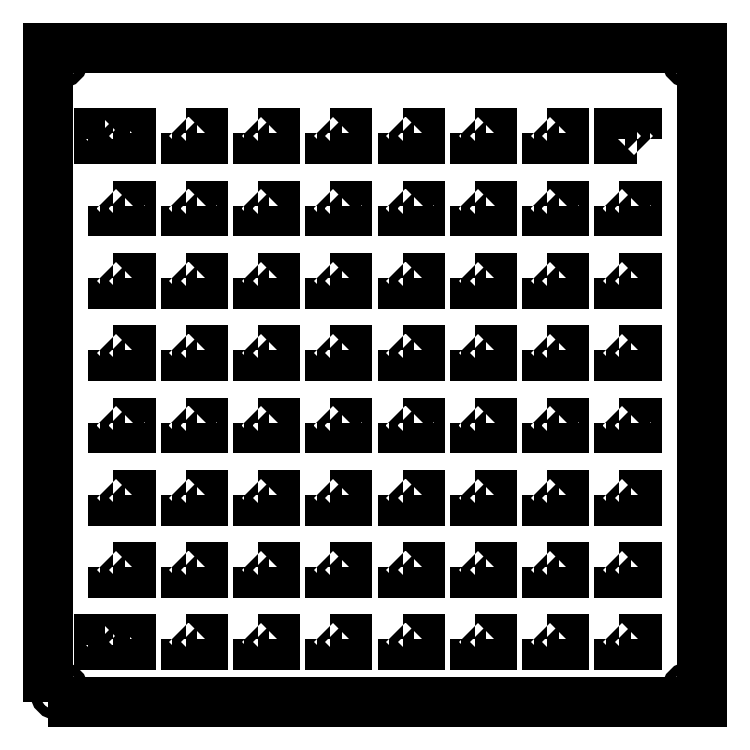
<metadata>
{"format":"dxf","ext":"dxf","renderer":"ezdxf+matplotlib","layout":"modelspace","background":"white","min_lineweight":24,"dpi":150}
</metadata>
<code>
0
SECTION
2
ENTITIES
0
CIRCLE
8
0
10
111
20
-111
30
0
40
1.6
210
0
220
0
230
1
0
CIRCLE
8
0
10
111
20
111
30
0
40
1.6
210
0
220
0
230
1
0
CIRCLE
8
0
10
-111
20
-111
30
0
40
1.6
210
0
220
0
230
1
0
CIRCLE
8
0
10
-111
20
111
30
0
40
1.6
210
0
220
0
230
1
0
LWPOLYLINE
8
0
90
4
70
1
43
0
10
91.9
20
82.9
10
89.9
20
82.9
10
89.9
20
84.9
10
91.9
20
84.9
0
LWPOLYLINE
8
0
90
4
70
1
43
0
10
87.9
20
82.9
10
85.9
20
82.9
10
85.9
20
84.9
10
87.9
20
84.9
0
LWPOLYLINE
8
0
90
4
70
1
43
0
10
64.5
20
84.9
10
66.5
20
84.9
10
66.5
20
82.9
10
64.5
20
82.9
0
LWPOLYLINE
8
0
90
4
70
1
43
0
10
60.5
20
84.9
10
62.5
20
84.9
10
62.5
20
82.9
10
60.5
20
82.9
0
LWPOLYLINE
8
0
90
4
70
1
43
0
10
39.1
20
84.9
10
41.1
20
84.9
10
41.1
20
82.9
10
39.1
20
82.9
0
LWPOLYLINE
8
0
90
4
70
1
43
0
10
35.1
20
84.9
10
37.1
20
84.9
10
37.1
20
82.9
10
35.1
20
82.9
0
LWPOLYLINE
8
0
90
4
70
1
43
0
10
13.7
20
84.9
10
15.7
20
84.9
10
15.7
20
82.9
10
13.7
20
82.9
0
LWPOLYLINE
8
0
90
4
70
1
43
0
10
9.7
20
84.9
10
11.7
20
84.9
10
11.7
20
82.9
10
9.7
20
82.9
0
LWPOLYLINE
8
0
90
4
70
1
43
0
10
-11.7
20
84.9
10
-9.7
20
84.9
10
-9.7
20
82.9
10
-11.7
20
82.9
0
LWPOLYLINE
8
0
90
4
70
1
43
0
10
-15.7
20
84.9
10
-13.7
20
84.9
10
-13.7
20
82.9
10
-15.7
20
82.9
0
LWPOLYLINE
8
0
90
4
70
1
43
0
10
-37.1
20
84.9
10
-35.1
20
84.9
10
-35.1
20
82.9
10
-37.1
20
82.9
0
LWPOLYLINE
8
0
90
4
70
1
43
0
10
-41.1
20
84.9
10
-39.1
20
84.9
10
-39.1
20
82.9
10
-41.1
20
82.9
0
LWPOLYLINE
8
0
90
4
70
1
43
0
10
-62.5
20
84.9
10
-60.5
20
84.9
10
-60.5
20
82.9
10
-62.5
20
82.9
0
LWPOLYLINE
8
0
90
4
70
1
43
0
10
-66.5
20
84.9
10
-64.5
20
84.9
10
-64.5
20
82.9
10
-66.5
20
82.9
0
LWPOLYLINE
8
0
90
4
70
1
43
0
10
-87.9
20
84.9
10
-85.9
20
84.9
10
-85.9
20
82.9
10
-87.9
20
82.9
0
LWPOLYLINE
8
0
90
4
70
1
43
0
10
-91.9
20
84.9
10
-89.9
20
84.9
10
-89.9
20
82.9
10
-91.9
20
82.9
0
LWPOLYLINE
8
0
90
4
70
1
43
0
10
89.9
20
59.5
10
91.9
20
59.5
10
91.9
20
57.5
10
89.9
20
57.5
0
LWPOLYLINE
8
0
90
4
70
1
43
0
10
85.9
20
59.5
10
87.9
20
59.5
10
87.9
20
57.5
10
85.9
20
57.5
0
LWPOLYLINE
8
0
90
4
70
1
43
0
10
64.5
20
59.5
10
66.5
20
59.5
10
66.5
20
57.5
10
64.5
20
57.5
0
LWPOLYLINE
8
0
90
4
70
1
43
0
10
60.5
20
59.5
10
62.5
20
59.5
10
62.5
20
57.5
10
60.5
20
57.5
0
LWPOLYLINE
8
0
90
4
70
1
43
0
10
39.1
20
59.5
10
41.1
20
59.5
10
41.1
20
57.5
10
39.1
20
57.5
0
LWPOLYLINE
8
0
90
4
70
1
43
0
10
35.1
20
59.5
10
37.1
20
59.5
10
37.1
20
57.5
10
35.1
20
57.5
0
LWPOLYLINE
8
0
90
4
70
1
43
0
10
13.7
20
59.5
10
15.7
20
59.5
10
15.7
20
57.5
10
13.7
20
57.5
0
LWPOLYLINE
8
0
90
4
70
1
43
0
10
9.7
20
59.5
10
11.7
20
59.5
10
11.7
20
57.5
10
9.7
20
57.5
0
LWPOLYLINE
8
0
90
4
70
1
43
0
10
-11.7
20
59.5
10
-9.7
20
59.5
10
-9.7
20
57.5
10
-11.7
20
57.5
0
LWPOLYLINE
8
0
90
4
70
1
43
0
10
-15.7
20
59.5
10
-13.7
20
59.5
10
-13.7
20
57.5
10
-15.7
20
57.5
0
LWPOLYLINE
8
0
90
4
70
1
43
0
10
-94.9
20
82.9
10
-96.9
20
82.9
10
-96.9
20
84.9
10
-94.9
20
84.9
0
LWPOLYLINE
8
0
90
4
70
1
43
0
10
-94.9
20
-94.9
10
-96.9
20
-94.9
10
-96.9
20
-92.9
10
-94.9
20
-92.9
0
LWPOLYLINE
8
0
90
4
70
1
43
0
10
-87.9
20
-92.9
10
-85.9
20
-92.9
10
-85.9
20
-94.9
10
-87.9
20
-94.9
0
LWPOLYLINE
8
0
90
4
70
1
43
0
10
-91.9
20
-92.9
10
-89.9
20
-92.9
10
-89.9
20
-94.9
10
-91.9
20
-94.9
0
LWPOLYLINE
8
0
90
4
70
1
43
0
10
-66.5
20
-92.9
10
-64.5
20
-92.9
10
-64.5
20
-94.9
10
-66.5
20
-94.9
0
LWPOLYLINE
8
0
90
4
70
1
43
0
10
-62.5
20
-92.9
10
-60.5
20
-92.9
10
-60.5
20
-94.9
10
-62.5
20
-94.9
0
LWPOLYLINE
8
0
90
4
70
1
43
0
10
-41.1
20
-92.9
10
-39.1
20
-92.9
10
-39.1
20
-94.9
10
-41.1
20
-94.9
0
LWPOLYLINE
8
0
90
4
70
1
43
0
10
-37.1
20
-92.9
10
-35.1
20
-92.9
10
-35.1
20
-94.9
10
-37.1
20
-94.9
0
LWPOLYLINE
8
0
90
4
70
1
43
0
10
-15.7
20
-92.9
10
-13.7
20
-92.9
10
-13.7
20
-94.9
10
-15.7
20
-94.9
0
LWPOLYLINE
8
0
90
4
70
1
43
0
10
39.1
20
-92.9
10
41.1
20
-92.9
10
41.1
20
-94.9
10
39.1
20
-94.9
0
LWPOLYLINE
8
0
90
4
70
1
43
0
10
-11.7
20
-92.9
10
-9.7
20
-92.9
10
-9.7
20
-94.9
10
-11.7
20
-94.9
0
LWPOLYLINE
8
0
90
4
70
1
43
0
10
35.1
20
-92.9
10
37.1
20
-92.9
10
37.1
20
-94.9
10
35.1
20
-94.9
0
LWPOLYLINE
8
0
90
4
70
1
43
0
10
13.7
20
-92.9
10
15.7
20
-92.9
10
15.7
20
-94.9
10
13.7
20
-94.9
0
LWPOLYLINE
8
0
90
4
70
1
43
0
10
9.7
20
-92.9
10
11.7
20
-92.9
10
11.7
20
-94.9
10
9.7
20
-94.9
0
LWPOLYLINE
8
0
90
4
70
1
43
0
10
-87.9
20
-67.5
10
-85.9
20
-67.5
10
-85.9
20
-69.5
10
-87.9
20
-69.5
0
LWPOLYLINE
8
0
90
4
70
1
43
0
10
60.5
20
-92.9
10
62.5
20
-92.9
10
62.5
20
-94.9
10
60.5
20
-94.9
0
LWPOLYLINE
8
0
90
4
70
1
43
0
10
64.5
20
-92.9
10
66.5
20
-92.9
10
66.5
20
-94.9
10
64.5
20
-94.9
0
LWPOLYLINE
8
0
90
4
70
1
43
0
10
85.9
20
-92.9
10
87.9
20
-92.9
10
87.9
20
-94.9
10
85.9
20
-94.9
0
LWPOLYLINE
8
0
90
4
70
1
43
0
10
89.9
20
-92.9
10
91.9
20
-92.9
10
91.9
20
-94.9
10
89.9
20
-94.9
0
LWPOLYLINE
8
0
90
4
70
1
43
0
10
-91.9
20
-67.5
10
-89.9
20
-67.5
10
-89.9
20
-69.5
10
-91.9
20
-69.5
0
LWPOLYLINE
8
0
90
4
70
1
43
0
10
-62.5
20
-67.5
10
-60.5
20
-67.5
10
-60.5
20
-69.5
10
-62.5
20
-69.5
0
LWPOLYLINE
8
0
90
4
70
1
43
0
10
-66.5
20
-67.5
10
-64.5
20
-67.5
10
-64.5
20
-69.5
10
-66.5
20
-69.5
0
LWPOLYLINE
8
0
90
4
70
1
43
0
10
-41.1
20
-67.5
10
-39.1
20
-67.5
10
-39.1
20
-69.5
10
-41.1
20
-69.5
0
LWPOLYLINE
8
0
90
4
70
1
43
0
10
-37.1
20
-67.5
10
-35.1
20
-67.5
10
-35.1
20
-69.5
10
-37.1
20
-69.5
0
LWPOLYLINE
8
0
90
4
70
1
43
0
10
-15.7
20
-67.5
10
-13.7
20
-67.5
10
-13.7
20
-69.5
10
-15.7
20
-69.5
0
LWPOLYLINE
8
0
90
4
70
1
43
0
10
-11.7
20
-67.5
10
-9.7
20
-67.5
10
-9.7
20
-69.5
10
-11.7
20
-69.5
0
LWPOLYLINE
8
0
90
4
70
1
43
0
10
9.7
20
-67.5
10
11.7
20
-67.5
10
11.7
20
-69.5
10
9.7
20
-69.5
0
LWPOLYLINE
8
0
90
4
70
1
43
0
10
13.7
20
-67.5
10
15.7
20
-67.5
10
15.7
20
-69.5
10
13.7
20
-69.5
0
LWPOLYLINE
8
0
90
4
70
1
43
0
10
35.1
20
-67.5
10
37.1
20
-67.5
10
37.1
20
-69.5
10
35.1
20
-69.5
0
LWPOLYLINE
8
0
90
4
70
1
43
0
10
39.1
20
-67.5
10
41.1
20
-67.5
10
41.1
20
-69.5
10
39.1
20
-69.5
0
LWPOLYLINE
8
0
90
4
70
1
43
0
10
85.9
20
-67.5
10
87.9
20
-67.5
10
87.9
20
-69.5
10
85.9
20
-69.5
0
LWPOLYLINE
8
0
90
4
70
1
43
0
10
89.9
20
-67.5
10
91.9
20
-67.5
10
91.9
20
-69.5
10
89.9
20
-69.5
0
LWPOLYLINE
8
0
90
4
70
1
43
0
10
60.5
20
-67.5
10
62.5
20
-67.5
10
62.5
20
-69.5
10
60.5
20
-69.5
0
LWPOLYLINE
8
0
90
4
70
1
43
0
10
64.5
20
-67.5
10
66.5
20
-67.5
10
66.5
20
-69.5
10
64.5
20
-69.5
0
LWPOLYLINE
8
0
90
4
70
1
43
0
10
-62.5
20
8.7
10
-60.5
20
8.7
10
-60.5
20
6.7
10
-62.5
20
6.7
0
LWPOLYLINE
8
0
90
4
70
1
43
0
10
-66.5
20
8.7
10
-64.5
20
8.7
10
-64.5
20
6.7
10
-66.5
20
6.7
0
LWPOLYLINE
8
0
90
4
70
1
43
0
10
35.1
20
8.7
10
37.1
20
8.7
10
37.1
20
6.7
10
35.1
20
6.7
0
LWPOLYLINE
8
0
90
4
70
1
43
0
10
60.5
20
8.7
10
62.5
20
8.7
10
62.5
20
6.7
10
60.5
20
6.7
0
LWPOLYLINE
8
0
90
4
70
1
43
0
10
9.7
20
8.7
10
11.7
20
8.7
10
11.7
20
6.7
10
9.7
20
6.7
0
LWPOLYLINE
8
0
90
4
70
1
43
0
10
13.7
20
8.7
10
15.7
20
8.7
10
15.7
20
6.7
10
13.7
20
6.7
0
LWPOLYLINE
8
0
90
4
70
1
43
0
10
-11.7
20
8.7
10
-9.7
20
8.7
10
-9.7
20
6.7
10
-11.7
20
6.7
0
LWPOLYLINE
8
0
90
4
70
1
43
0
10
-15.7
20
8.7
10
-13.7
20
8.7
10
-13.7
20
6.7
10
-15.7
20
6.7
0
LWPOLYLINE
8
0
90
4
70
1
43
0
10
-37.1
20
8.7
10
-35.1
20
8.7
10
-35.1
20
6.7
10
-37.1
20
6.7
0
LWPOLYLINE
8
0
90
4
70
1
43
0
10
-41.1
20
8.7
10
-39.1
20
8.7
10
-39.1
20
6.7
10
-41.1
20
6.7
0
LWPOLYLINE
8
0
90
4
70
1
43
0
10
-87.9
20
8.7
10
-85.9
20
8.7
10
-85.9
20
6.7
10
-87.9
20
6.7
0
LWPOLYLINE
8
0
90
4
70
1
43
0
10
-91.9
20
8.7
10
-89.9
20
8.7
10
-89.9
20
6.7
10
-91.9
20
6.7
0
LWPOLYLINE
8
0
90
4
70
1
43
0
10
89.9
20
-16.7
10
91.9
20
-16.7
10
91.9
20
-18.7
10
89.9
20
-18.7
0
LWPOLYLINE
8
0
90
4
70
1
43
0
10
85.9
20
-16.7
10
87.9
20
-16.7
10
87.9
20
-18.7
10
85.9
20
-18.7
0
LWPOLYLINE
8
0
90
4
70
1
43
0
10
64.5
20
-16.7
10
66.5
20
-16.7
10
66.5
20
-18.7
10
64.5
20
-18.7
0
LWPOLYLINE
8
0
90
4
70
1
43
0
10
60.5
20
-16.7
10
62.5
20
-16.7
10
62.5
20
-18.7
10
60.5
20
-18.7
0
LWPOLYLINE
8
0
90
4
70
1
43
0
10
64.5
20
8.7
10
66.5
20
8.7
10
66.5
20
6.7
10
64.5
20
6.7
0
LWPOLYLINE
8
0
90
4
70
1
43
0
10
-41.1
20
-16.7
10
-39.1
20
-16.7
10
-39.1
20
-18.7
10
-41.1
20
-18.7
0
LWPOLYLINE
8
0
90
4
70
1
43
0
10
-62.5
20
-16.7
10
-60.5
20
-16.7
10
-60.5
20
-18.7
10
-62.5
20
-18.7
0
LWPOLYLINE
8
0
90
4
70
1
43
0
10
-66.5
20
-16.7
10
-64.5
20
-16.7
10
-64.5
20
-18.7
10
-66.5
20
-18.7
0
LWPOLYLINE
8
0
90
4
70
1
43
0
10
-87.9
20
-16.7
10
-85.9
20
-16.7
10
-85.9
20
-18.7
10
-87.9
20
-18.7
0
LWPOLYLINE
8
0
90
4
70
1
43
0
10
13.7
20
-16.7
10
15.7
20
-16.7
10
15.7
20
-18.7
10
13.7
20
-18.7
0
LWPOLYLINE
8
0
90
4
70
1
43
0
10
9.7
20
-16.7
10
11.7
20
-16.7
10
11.7
20
-18.7
10
9.7
20
-18.7
0
LWPOLYLINE
8
0
90
4
70
1
43
0
10
35.1
20
-16.7
10
37.1
20
-16.7
10
37.1
20
-18.7
10
35.1
20
-18.7
0
LWPOLYLINE
8
0
90
4
70
1
43
0
10
-15.7
20
-16.7
10
-13.7
20
-16.7
10
-13.7
20
-18.7
10
-15.7
20
-18.7
0
LWPOLYLINE
8
0
90
4
70
1
43
0
10
39.1
20
-16.7
10
41.1
20
-16.7
10
41.1
20
-18.7
10
39.1
20
-18.7
0
LWPOLYLINE
8
0
90
4
70
1
43
0
10
-11.7
20
-16.7
10
-9.7
20
-16.7
10
-9.7
20
-18.7
10
-11.7
20
-18.7
0
LWPOLYLINE
8
0
90
4
70
1
43
0
10
-37.1
20
-16.7
10
-35.1
20
-16.7
10
-35.1
20
-18.7
10
-37.1
20
-18.7
0
LWPOLYLINE
8
0
90
4
70
1
43
0
10
-62.5
20
-42.1
10
-60.5
20
-42.1
10
-60.5
20
-44.1
10
-62.5
20
-44.1
0
LWPOLYLINE
8
0
90
4
70
1
43
0
10
-37.1
20
-42.1
10
-35.1
20
-42.1
10
-35.1
20
-44.1
10
-37.1
20
-44.1
0
LWPOLYLINE
8
0
90
4
70
1
43
0
10
-41.1
20
-42.1
10
-39.1
20
-42.1
10
-39.1
20
-44.1
10
-41.1
20
-44.1
0
LWPOLYLINE
8
0
90
4
70
1
43
0
10
-15.7
20
-42.1
10
-13.7
20
-42.1
10
-13.7
20
-44.1
10
-15.7
20
-44.1
0
LWPOLYLINE
8
0
90
4
70
1
43
0
10
-66.5
20
-42.1
10
-64.5
20
-42.1
10
-64.5
20
-44.1
10
-66.5
20
-44.1
0
LWPOLYLINE
8
0
90
4
70
1
43
0
10
64.5
20
-42.1
10
66.5
20
-42.1
10
66.5
20
-44.1
10
64.5
20
-44.1
0
LWPOLYLINE
8
0
90
4
70
1
43
0
10
89.9
20
-42.1
10
91.9
20
-42.1
10
91.9
20
-44.1
10
89.9
20
-44.1
0
LWPOLYLINE
8
0
90
4
70
1
43
0
10
60.5
20
-42.1
10
62.5
20
-42.1
10
62.5
20
-44.1
10
60.5
20
-44.1
0
LWPOLYLINE
8
0
90
4
70
1
43
0
10
39.1
20
-42.1
10
41.1
20
-42.1
10
41.1
20
-44.1
10
39.1
20
-44.1
0
LWPOLYLINE
8
0
90
4
70
1
43
0
10
35.1
20
-42.1
10
37.1
20
-42.1
10
37.1
20
-44.1
10
35.1
20
-44.1
0
LWPOLYLINE
8
0
90
4
70
1
43
0
10
13.7
20
-42.1
10
15.7
20
-42.1
10
15.7
20
-44.1
10
13.7
20
-44.1
0
LWPOLYLINE
8
0
90
4
70
1
43
0
10
9.7
20
-42.1
10
11.7
20
-42.1
10
11.7
20
-44.1
10
9.7
20
-44.1
0
LWPOLYLINE
8
0
90
4
70
1
43
0
10
-11.7
20
-42.1
10
-9.7
20
-42.1
10
-9.7
20
-44.1
10
-11.7
20
-44.1
0
LWPOLYLINE
8
0
90
4
70
1
43
0
10
-87.9
20
-42.1
10
-85.9
20
-42.1
10
-85.9
20
-44.1
10
-87.9
20
-44.1
0
LWPOLYLINE
8
0
90
4
70
1
43
0
10
-91.9
20
-42.1
10
-89.9
20
-42.1
10
-89.9
20
-44.1
10
-91.9
20
-44.1
0
LWPOLYLINE
8
0
90
4
70
1
43
0
10
85.9
20
-42.1
10
87.9
20
-42.1
10
87.9
20
-44.1
10
85.9
20
-44.1
0
LWPOLYLINE
8
0
90
4
70
1
43
0
10
-91.9
20
-16.7
10
-89.9
20
-16.7
10
-89.9
20
-18.7
10
-91.9
20
-18.7
0
LWPOLYLINE
8
0
90
4
70
1
43
0
10
60.5
20
34.1
10
62.5
20
34.1
10
62.5
20
32.1
10
60.5
20
32.1
0
LWPOLYLINE
8
0
90
4
70
1
43
0
10
64.5
20
34.1
10
66.5
20
34.1
10
66.5
20
32.1
10
64.5
20
32.1
0
LWPOLYLINE
8
0
90
4
70
1
43
0
10
85.9
20
34.1
10
87.9
20
34.1
10
87.9
20
32.1
10
85.9
20
32.1
0
LWPOLYLINE
8
0
90
4
70
1
43
0
10
89.9
20
34.1
10
91.9
20
34.1
10
91.9
20
32.1
10
89.9
20
32.1
0
LWPOLYLINE
8
0
90
4
70
1
43
0
10
-91.9
20
59.5
10
-89.9
20
59.5
10
-89.9
20
57.5
10
-91.9
20
57.5
0
LWPOLYLINE
8
0
90
4
70
1
43
0
10
-87.9
20
59.5
10
-85.9
20
59.5
10
-85.9
20
57.5
10
-87.9
20
57.5
0
LWPOLYLINE
8
0
90
4
70
1
43
0
10
-66.5
20
59.5
10
-64.5
20
59.5
10
-64.5
20
57.5
10
-66.5
20
57.5
0
LWPOLYLINE
8
0
90
4
70
1
43
0
10
-62.5
20
59.5
10
-60.5
20
59.5
10
-60.5
20
57.5
10
-62.5
20
57.5
0
LWPOLYLINE
8
0
90
4
70
1
43
0
10
35.1
20
34.1
10
37.1
20
34.1
10
37.1
20
32.1
10
35.1
20
32.1
0
LWPOLYLINE
8
0
90
4
70
1
43
0
10
39.1
20
34.1
10
41.1
20
34.1
10
41.1
20
32.1
10
39.1
20
32.1
0
LWPOLYLINE
8
0
90
4
70
1
43
0
10
13.7
20
34.1
10
15.7
20
34.1
10
15.7
20
32.1
10
13.7
20
32.1
0
LWPOLYLINE
8
0
90
4
70
1
43
0
10
9.7
20
34.1
10
11.7
20
34.1
10
11.7
20
32.1
10
9.7
20
32.1
0
LWPOLYLINE
8
0
90
4
70
1
43
0
10
-11.7
20
34.1
10
-9.7
20
34.1
10
-9.7
20
32.1
10
-11.7
20
32.1
0
LWPOLYLINE
8
0
90
4
70
1
43
0
10
-15.7
20
34.1
10
-13.7
20
34.1
10
-13.7
20
32.1
10
-15.7
20
32.1
0
LWPOLYLINE
8
0
90
4
70
1
43
0
10
-37.1
20
34.1
10
-35.1
20
34.1
10
-35.1
20
32.1
10
-37.1
20
32.1
0
LWPOLYLINE
8
0
90
4
70
1
43
0
10
-41.1
20
34.1
10
-39.1
20
34.1
10
-39.1
20
32.1
10
-41.1
20
32.1
0
LWPOLYLINE
8
0
90
4
70
1
43
0
10
-62.5
20
34.1
10
-60.5
20
34.1
10
-60.5
20
32.1
10
-62.5
20
32.1
0
LWPOLYLINE
8
0
90
4
70
1
43
0
10
-66.5
20
34.1
10
-64.5
20
34.1
10
-64.5
20
32.1
10
-66.5
20
32.1
0
LWPOLYLINE
8
0
90
4
70
1
43
0
10
-87.9
20
34.1
10
-85.9
20
34.1
10
-85.9
20
32.1
10
-87.9
20
32.1
0
LWPOLYLINE
8
0
90
4
70
1
43
0
10
-91.9
20
34.1
10
-89.9
20
34.1
10
-89.9
20
32.1
10
-91.9
20
32.1
0
LWPOLYLINE
8
0
90
4
70
1
43
0
10
89.9
20
8.7
10
91.9
20
8.7
10
91.9
20
6.7
10
89.9
20
6.7
0
LWPOLYLINE
8
0
90
4
70
1
43
0
10
85.9
20
8.7
10
87.9
20
8.7
10
87.9
20
6.7
10
85.9
20
6.7
0
LWPOLYLINE
8
0
90
4
70
1
43
0
10
-41.1
20
59.5
10
-39.1
20
59.5
10
-39.1
20
57.5
10
-41.1
20
57.5
0
LWPOLYLINE
8
0
90
4
70
1
43
0
10
-37.1
20
59.5
10
-35.1
20
59.5
10
-35.1
20
57.5
10
-37.1
20
57.5
0
LWPOLYLINE
8
0
90
4
70
1
43
0
10
39.1
20
8.7
10
41.1
20
8.7
10
41.1
20
6.7
10
39.1
20
6.7
0
LWPOLYLINE
8
0
90
4
70
1
43
0
10
-115
20
-115
10
115
20
-115
10
115
20
115
10
-115
20
115
0
ENDSEC
0
EOF

</code>
